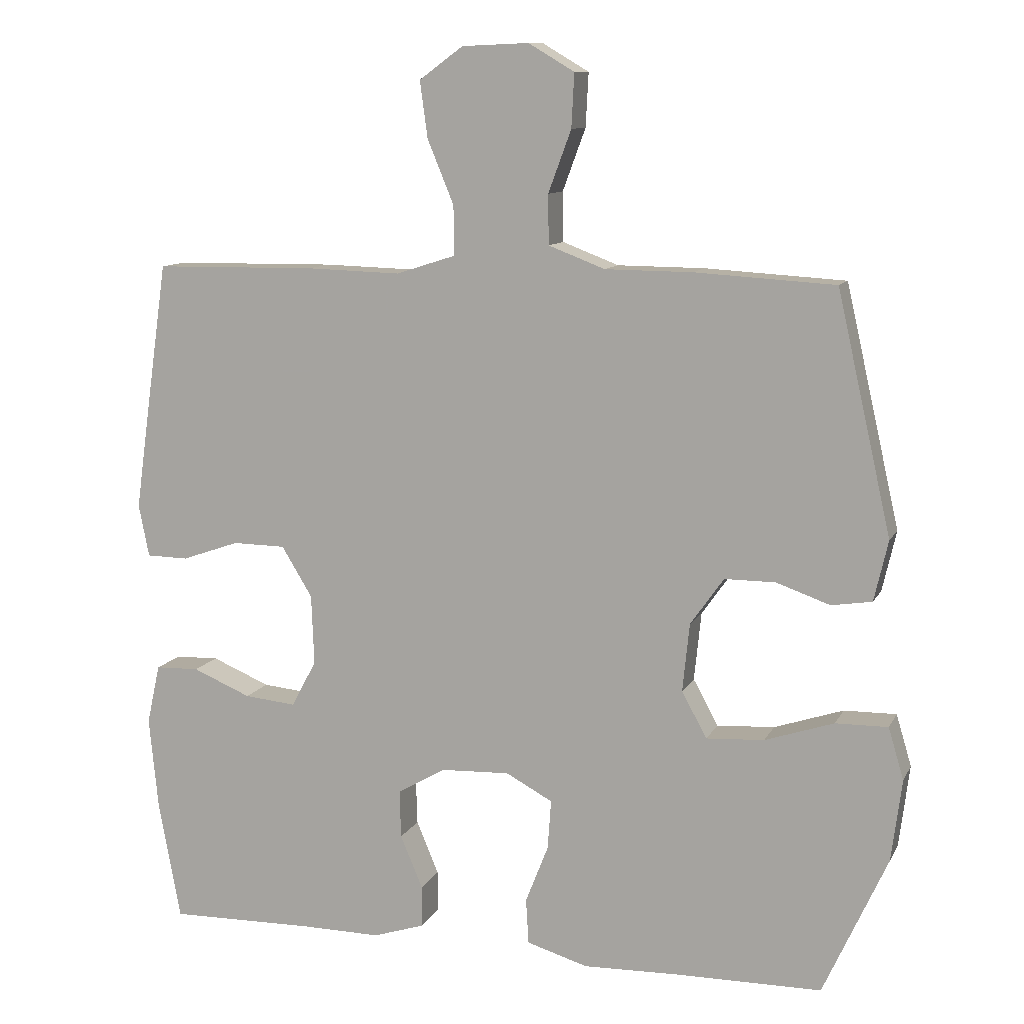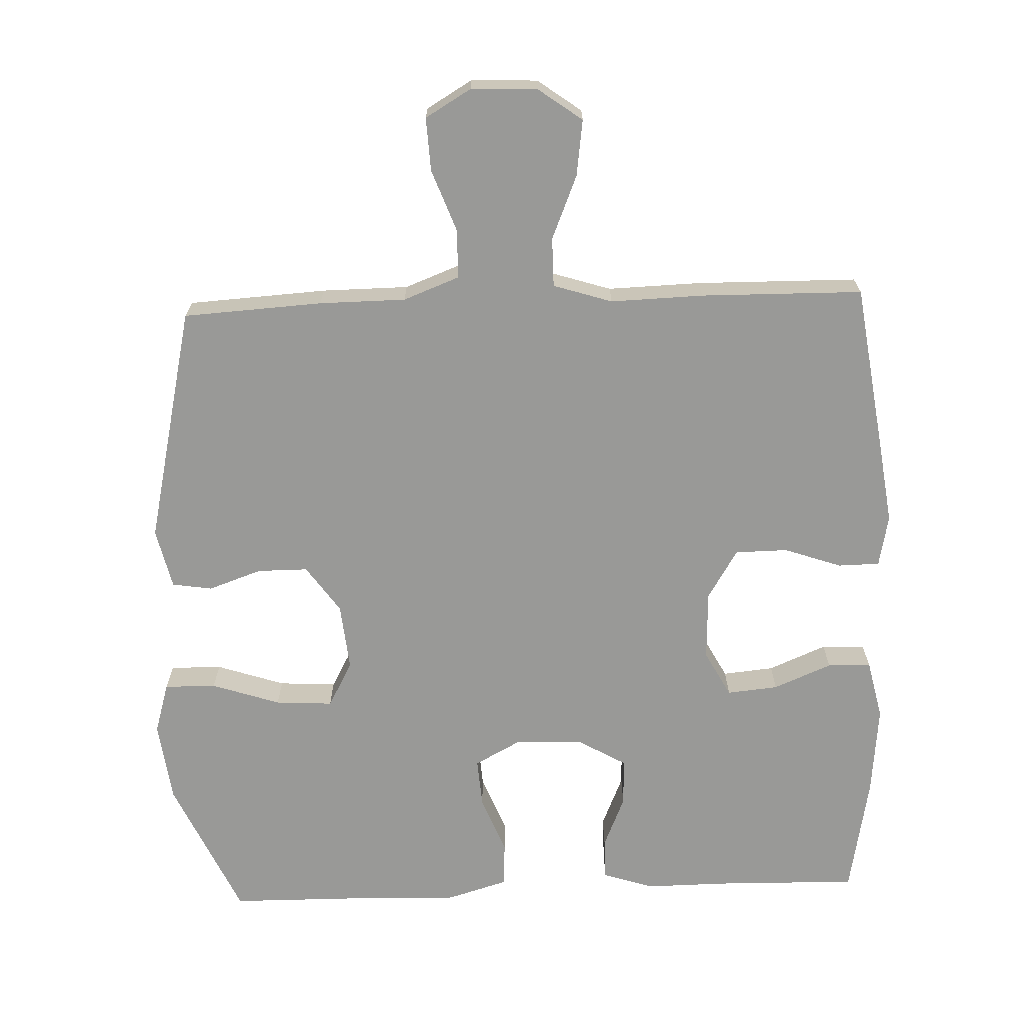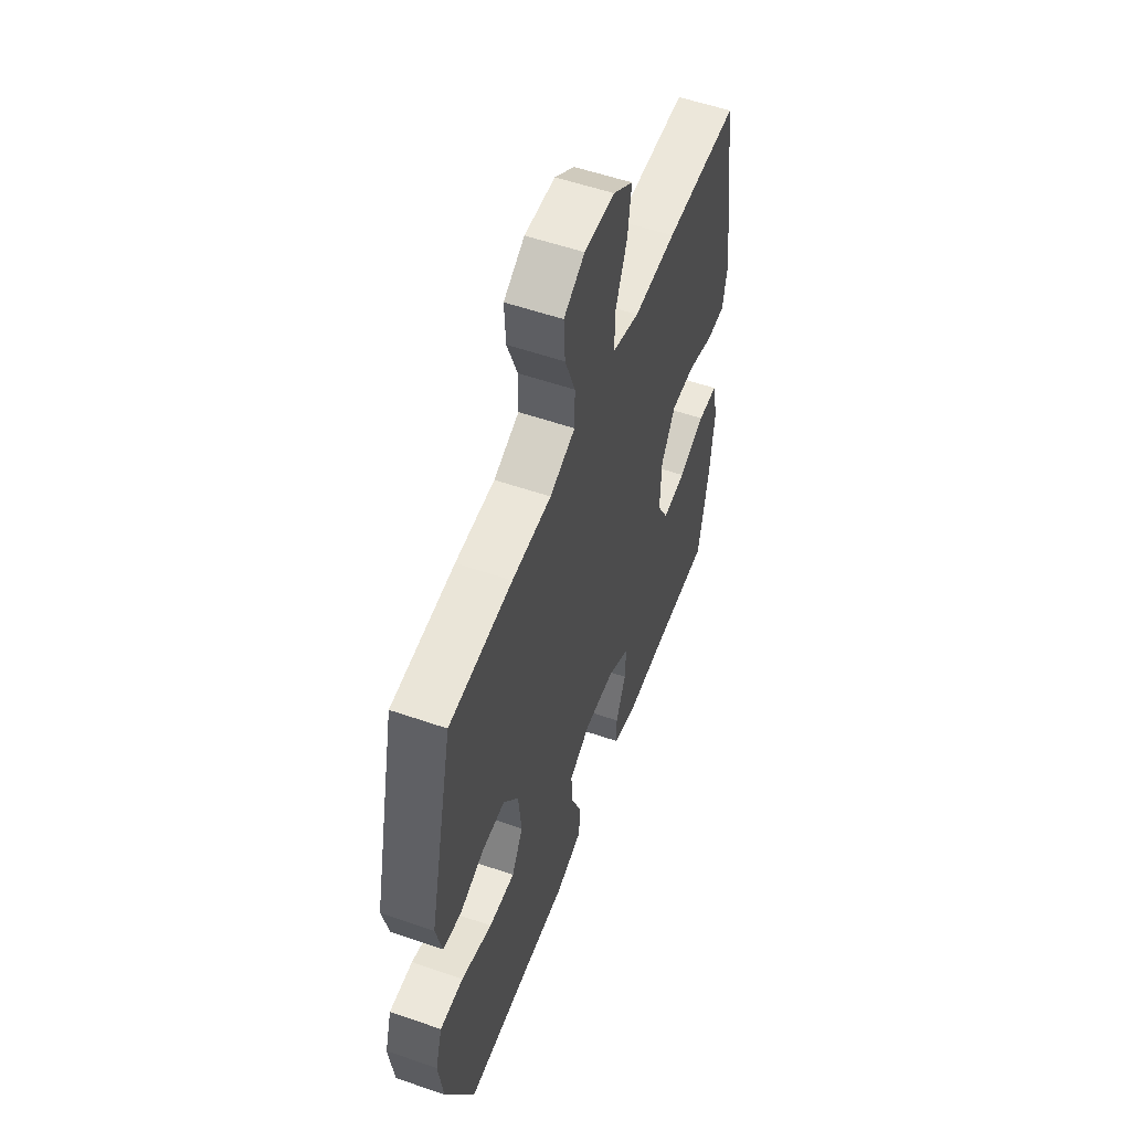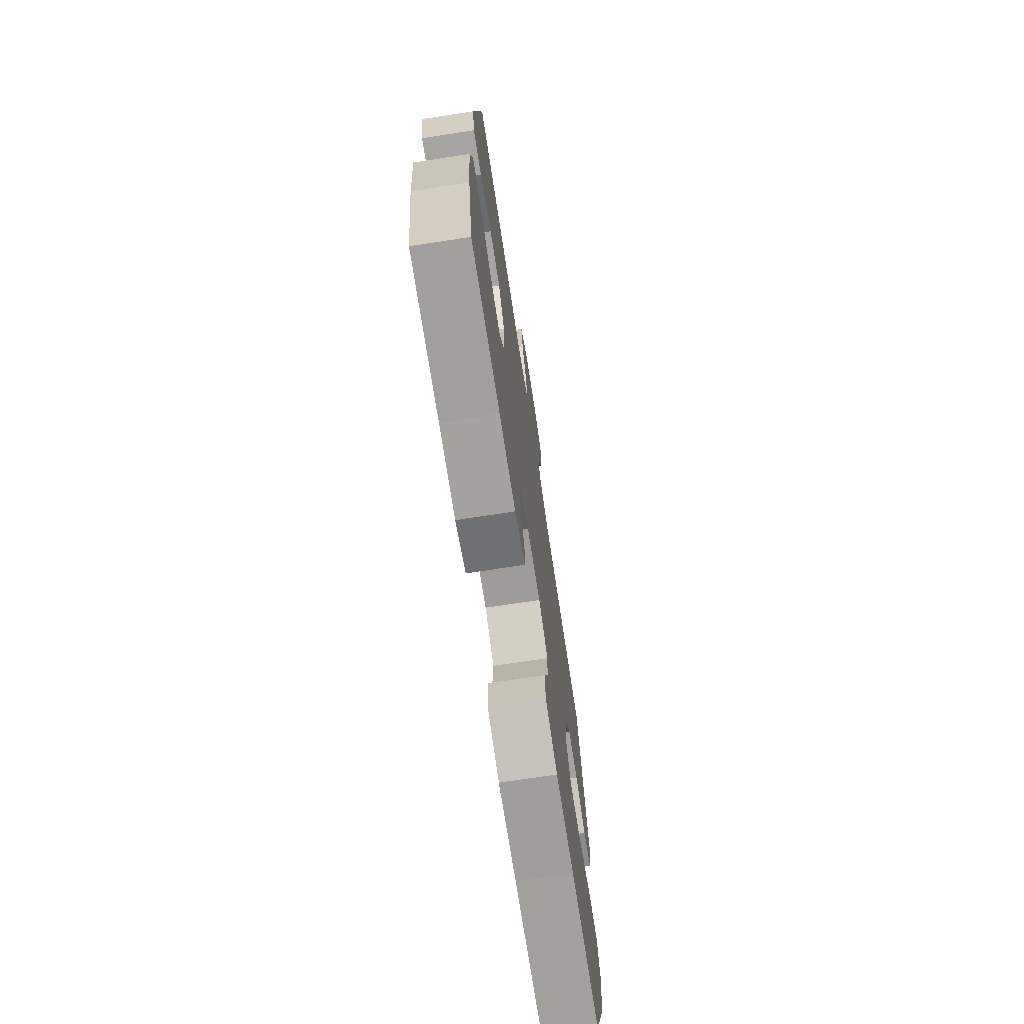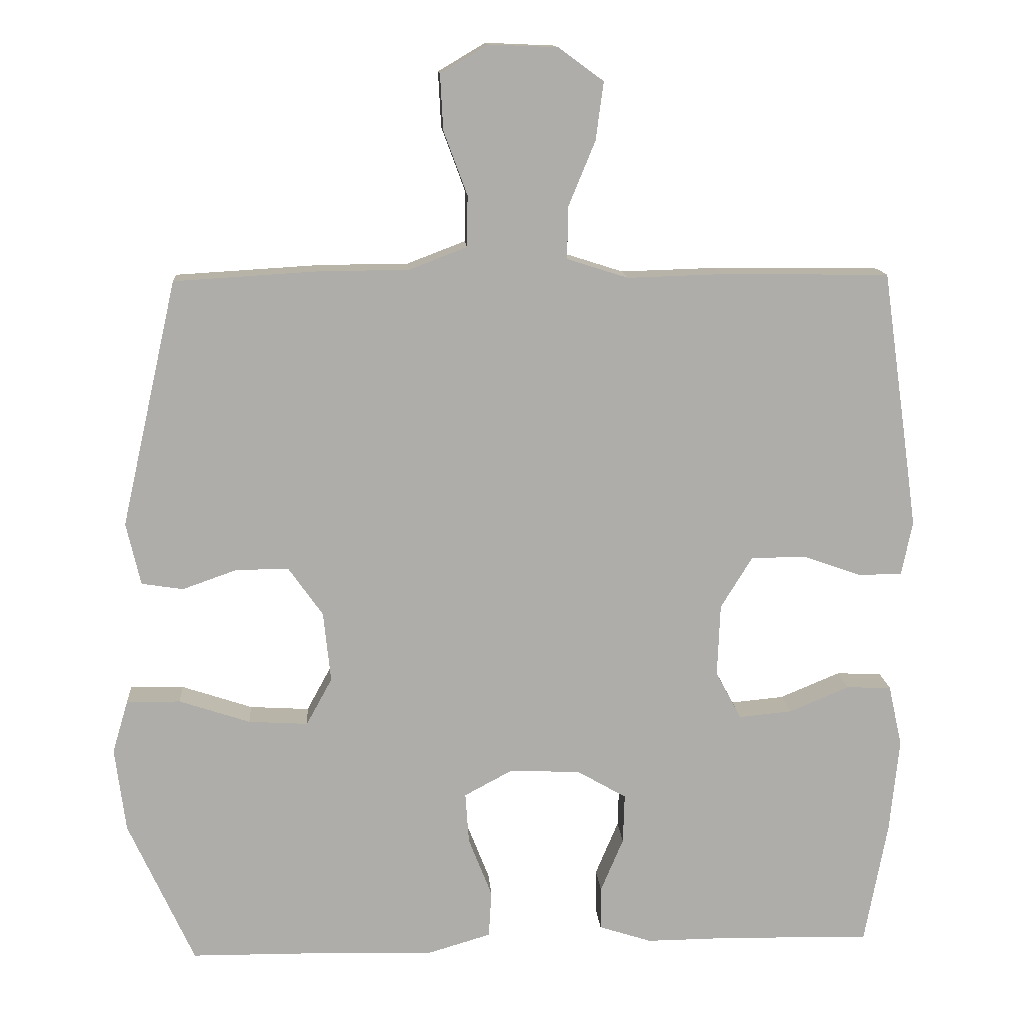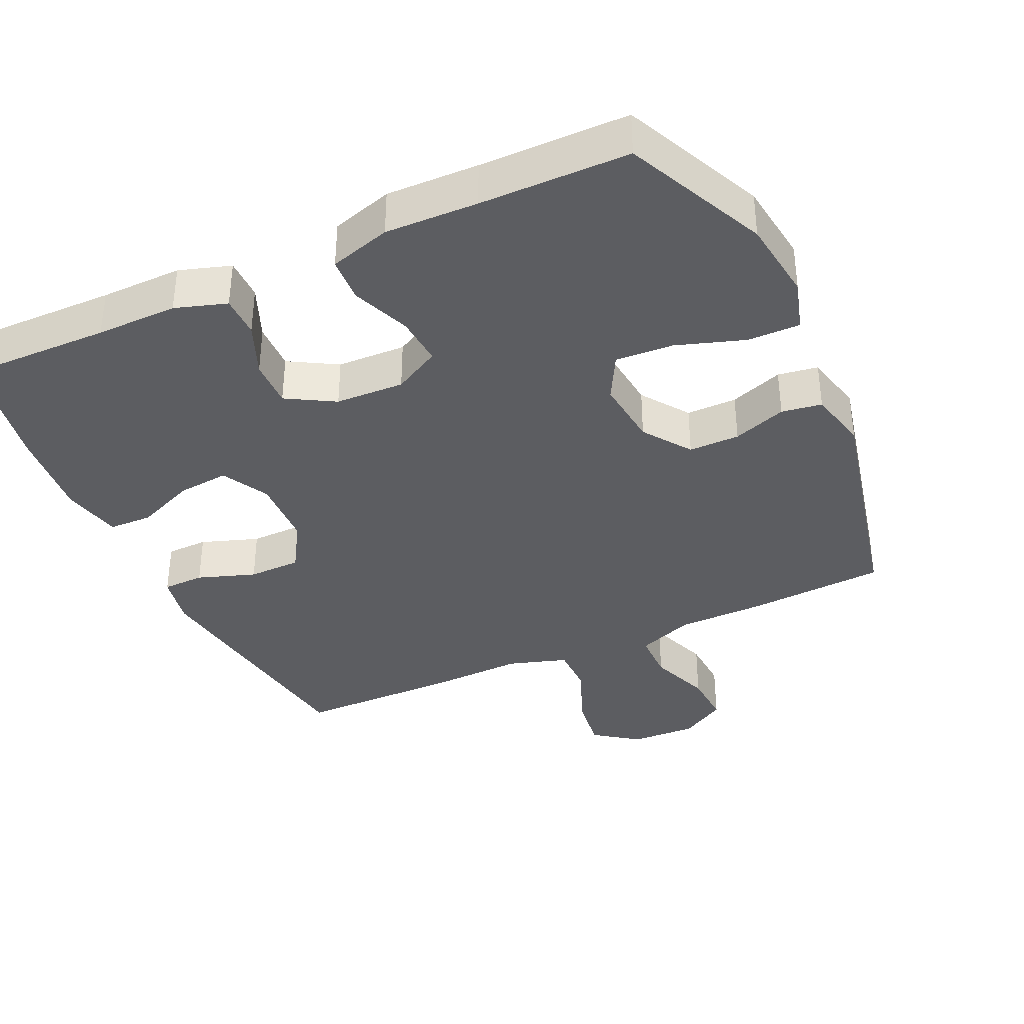
<metadata>
{"format":"obj","ext":"obj","renderer":"f3d","projection":"perspective","resolution":1024,"background":"white","views":[{"elev":10.6,"azim":-162.0,"up":"+Z"},{"elev":-68.8,"azim":2.1,"up":"+Y"},{"elev":55.3,"azim":-69.9,"up":"+Z"},{"elev":-72.5,"azim":98.7,"up":"+Z"},{"elev":13.1,"azim":-4.0,"up":"+Z"},{"elev":-36.9,"azim":-155.1,"up":"+Y"}]}
</metadata>
<code>
v 0.5 0.07 -0.5
v 0.293 0.07 -0.496
v 0.176 0.07 -0.497
v 0.102 0.07 -0.473
v 0.102 0.07 -0.413
v 0.134 0.07 -0.337
v 0.136 0.07 -0.268
v 0.067 0.07 -0.228
v -0.032 0.07 -0.224
v -0.099 0.07 -0.26
v -0.094 0.07 -0.331
v -0.061 0.07 -0.415
v -0.065 0.07 -0.48
v -0.153 0.07 -0.506
v -0.286 0.07 -0.502
v -0.5 0.07 -0.5
v -0.592 0.07 -0.298
v -0.607 0.07 -0.18
v -0.585 0.07 -0.106
v -0.51 0.07 -0.107
v -0.411 0.07 -0.14
v -0.328 0.07 -0.145
v -0.292 0.07 -0.079
v -0.302 0.07 0.019
v -0.35 0.07 0.087
v -0.423 0.07 0.087
v -0.5 0.07 0.06
v -0.558 0.07 0.069
v -0.578 0.07 0.156
v -0.5 0.07 0.5
v -0.299 0.07 0.512
v -0.174 0.07 0.513
v -0.093 0.07 0.544
v -0.092 0.07 0.615
v -0.125 0.07 0.704
v -0.129 0.07 0.781
v -0.063 0.07 0.82
v 0.033 0.07 0.816
v 0.096 0.07 0.77
v 0.085 0.07 0.689
v 0.047 0.07 0.597
v 0.047 0.07 0.526
v 0.132 0.07 0.499
v 0.266 0.07 0.503
v 0.5 0.07 0.5
v 0.535 0.07 0.255
v 0.551 0.07 0.139
v 0.536 0.07 0.064
v 0.476 0.07 0.063
v 0.393 0.07 0.092
v 0.317 0.07 0.091
v 0.273 0.07 0.019
v 0.269 0.07 -0.082
v 0.305 0.07 -0.149
v 0.379 0.07 -0.142
v 0.463 0.07 -0.107
v 0.526 0.07 -0.109
v 0.545 0.07 -0.195
v 0.532 0.07 -0.327
v 0.5 0 -0.5
v 0.293 0 -0.496
v 0.176 0 -0.497
v 0.102 0 -0.473
v 0.102 0 -0.413
v 0.134 0 -0.337
v 0.136 0 -0.268
v 0.067 0 -0.228
v -0.032 0 -0.224
v -0.099 0 -0.26
v -0.094 0 -0.331
v -0.061 0 -0.415
v -0.065 0 -0.48
v -0.153 0 -0.506
v -0.286 0 -0.502
v -0.5 0 -0.5
v -0.592 0 -0.298
v -0.607 0 -0.18
v -0.585 0 -0.106
v -0.51 0 -0.107
v -0.411 0 -0.14
v -0.328 0 -0.145
v -0.292 0 -0.079
v -0.302 0 0.019
v -0.35 0 0.087
v -0.423 0 0.087
v -0.5 0 0.06
v -0.558 0 0.069
v -0.578 0 0.156
v -0.5 0 0.5
v -0.299 0 0.512
v -0.174 0 0.513
v -0.093 0 0.544
v -0.092 0 0.615
v -0.125 0 0.704
v -0.129 0 0.781
v -0.063 0 0.82
v 0.033 0 0.816
v 0.096 0 0.77
v 0.085 0 0.689
v 0.047 0 0.597
v 0.047 0 0.526
v 0.132 0 0.499
v 0.266 0 0.503
v 0.5 0 0.5
v 0.535 0 0.255
v 0.551 0 0.139
v 0.536 0 0.064
v 0.476 0 0.063
v 0.393 0 0.092
v 0.317 0 0.091
v 0.273 0 0.019
v 0.269 0 -0.082
v 0.305 0 -0.149
v 0.379 0 -0.142
v 0.463 0 -0.107
v 0.526 0 -0.109
v 0.545 0 -0.195
v 0.532 0 -0.327
f 59 1 2
f 58 59 2
f 57 58 2
f 56 57 2
f 55 56 2
f 4 5 6
f 3 4 6
f 2 3 6
f 55 2 6
f 54 55 6
f 53 54 6 7
f 52 53 7 8
f 51 52 8 9
f 48 49 50
f 47 48 50
f 46 47 50
f 45 46 50
f 44 45 50
f 43 44 50
f 42 43 50 51
f 39 40 41
f 38 39 41
f 37 38 41
f 36 37 41
f 35 36 41
f 34 35 41
f 33 34 41 42
f 51 9 10
f 42 51 10
f 33 42 10
f 32 33 10
f 30 31 32
f 29 30 32
f 28 29 32
f 27 28 32
f 26 27 32
f 19 20 21
f 18 19 21
f 17 18 21
f 16 17 21
f 15 16 21
f 15 21 22
f 14 15 22
f 13 14 22
f 12 13 22
f 11 12 22
f 10 11 22 23
f 25 26 32
f 24 25 32 10
f 10 23 24
f 61 60 118
f 61 118 117
f 61 117 116
f 61 116 115
f 61 115 114
f 65 64 63
f 65 63 62
f 65 62 61
f 65 61 114
f 65 114 113
f 66 65 113 112
f 67 66 112 111
f 68 67 111 110
f 109 108 107
f 109 107 106
f 109 106 105
f 109 105 104
f 109 104 103
f 109 103 102
f 110 109 102 101
f 100 99 98
f 100 98 97
f 100 97 96
f 100 96 95
f 100 95 94
f 100 94 93
f 101 100 93 92
f 69 68 110
f 69 110 101
f 69 101 92
f 69 92 91
f 91 90 89
f 91 89 88
f 91 88 87
f 91 87 86
f 91 86 85
f 80 79 78
f 80 78 77
f 80 77 76
f 80 76 75
f 80 75 74
f 81 80 74
f 81 74 73
f 81 73 72
f 81 72 71
f 81 71 70
f 82 81 70 69
f 91 85 84
f 69 91 84 83
f 83 82 69
f 1 60 61 2
f 2 61 62 3
f 3 62 63 4
f 4 63 64 5
f 5 64 65 6
f 6 65 66 7
f 7 66 67 8
f 8 67 68 9
f 9 68 69 10
f 10 69 70 11
f 11 70 71 12
f 12 71 72 13
f 13 72 73 14
f 14 73 74 15
f 15 74 75 16
f 16 75 76 17
f 17 76 77 18
f 18 77 78 19
f 19 78 79 20
f 20 79 80 21
f 21 80 81 22
f 22 81 82 23
f 23 82 83 24
f 24 83 84 25
f 25 84 85 26
f 26 85 86 27
f 27 86 87 28
f 28 87 88 29
f 29 88 89 30
f 30 89 90 31
f 31 90 91 32
f 32 91 92 33
f 33 92 93 34
f 34 93 94 35
f 35 94 95 36
f 36 95 96 37
f 37 96 97 38
f 38 97 98 39
f 39 98 99 40
f 40 99 100 41
f 41 100 101 42
f 42 101 102 43
f 43 102 103 44
f 44 103 104 45
f 45 104 105 46
f 46 105 106 47
f 47 106 107 48
f 48 107 108 49
f 49 108 109 50
f 50 109 110 51
f 51 110 111 52
f 52 111 112 53
f 53 112 113 54
f 54 113 114 55
f 55 114 115 56
f 56 115 116 57
f 57 116 117 58
f 58 117 118 59
f 59 118 60 1

</code>
